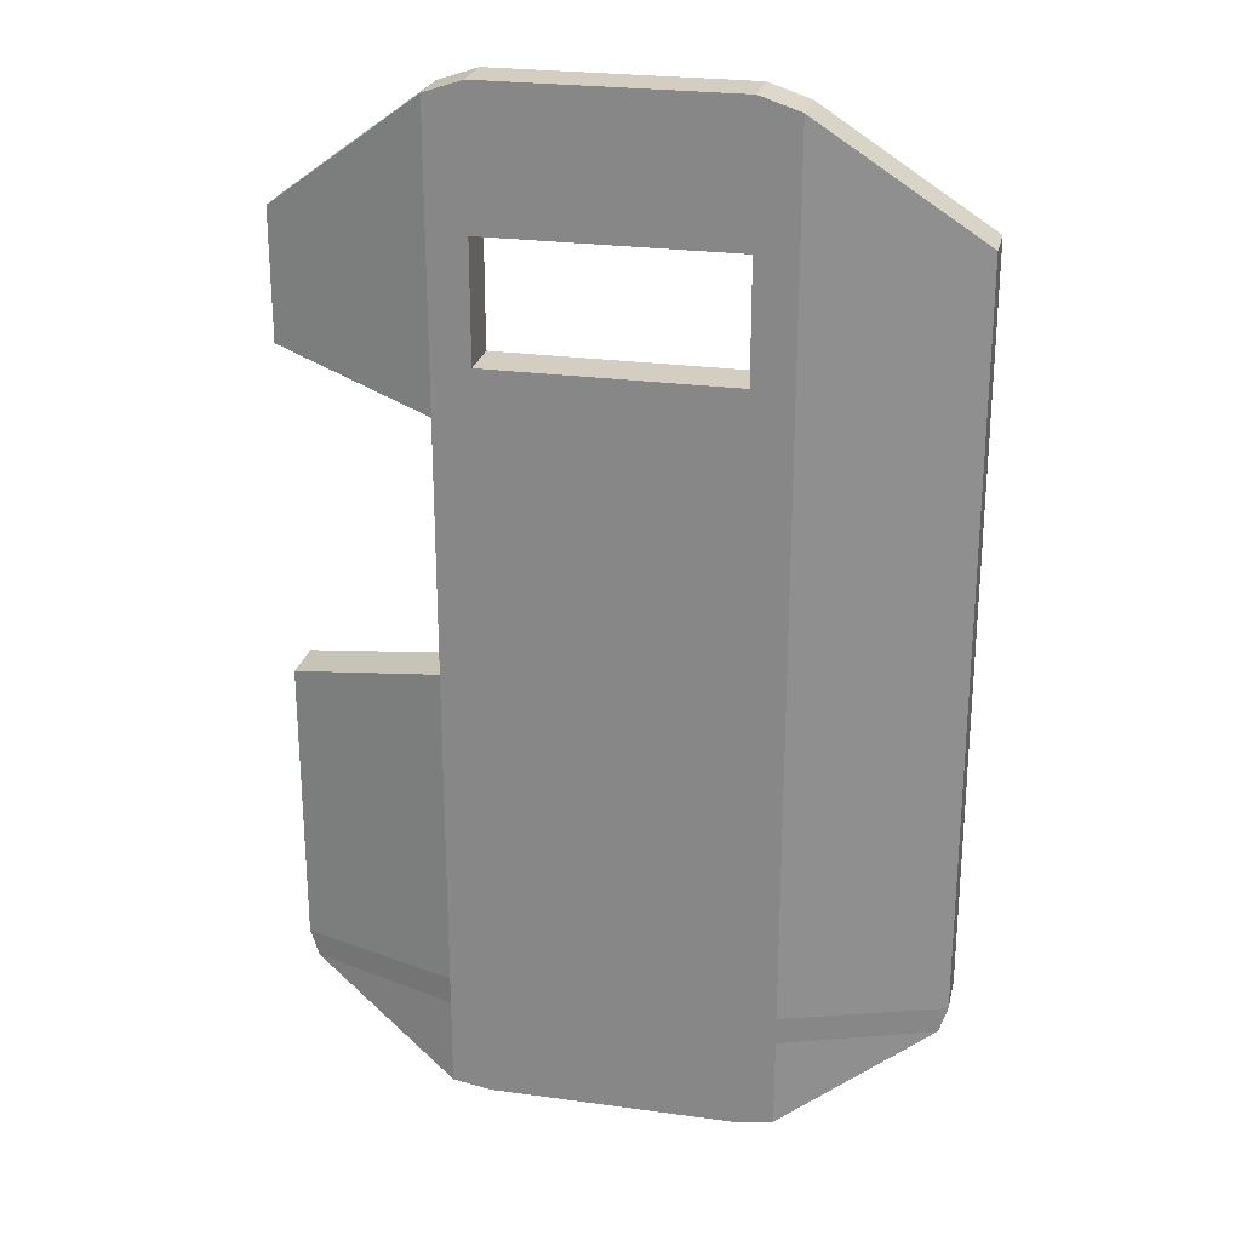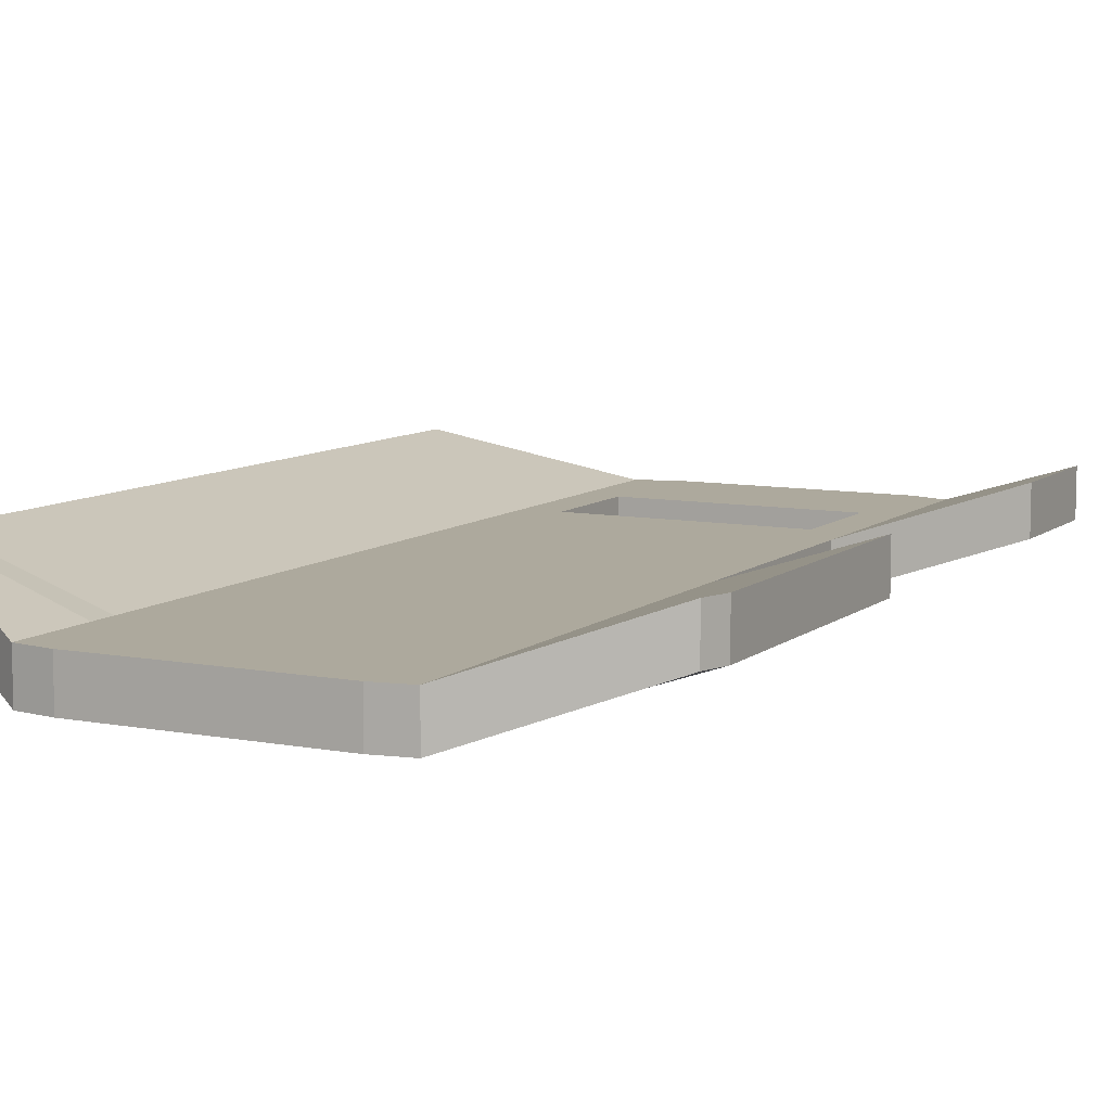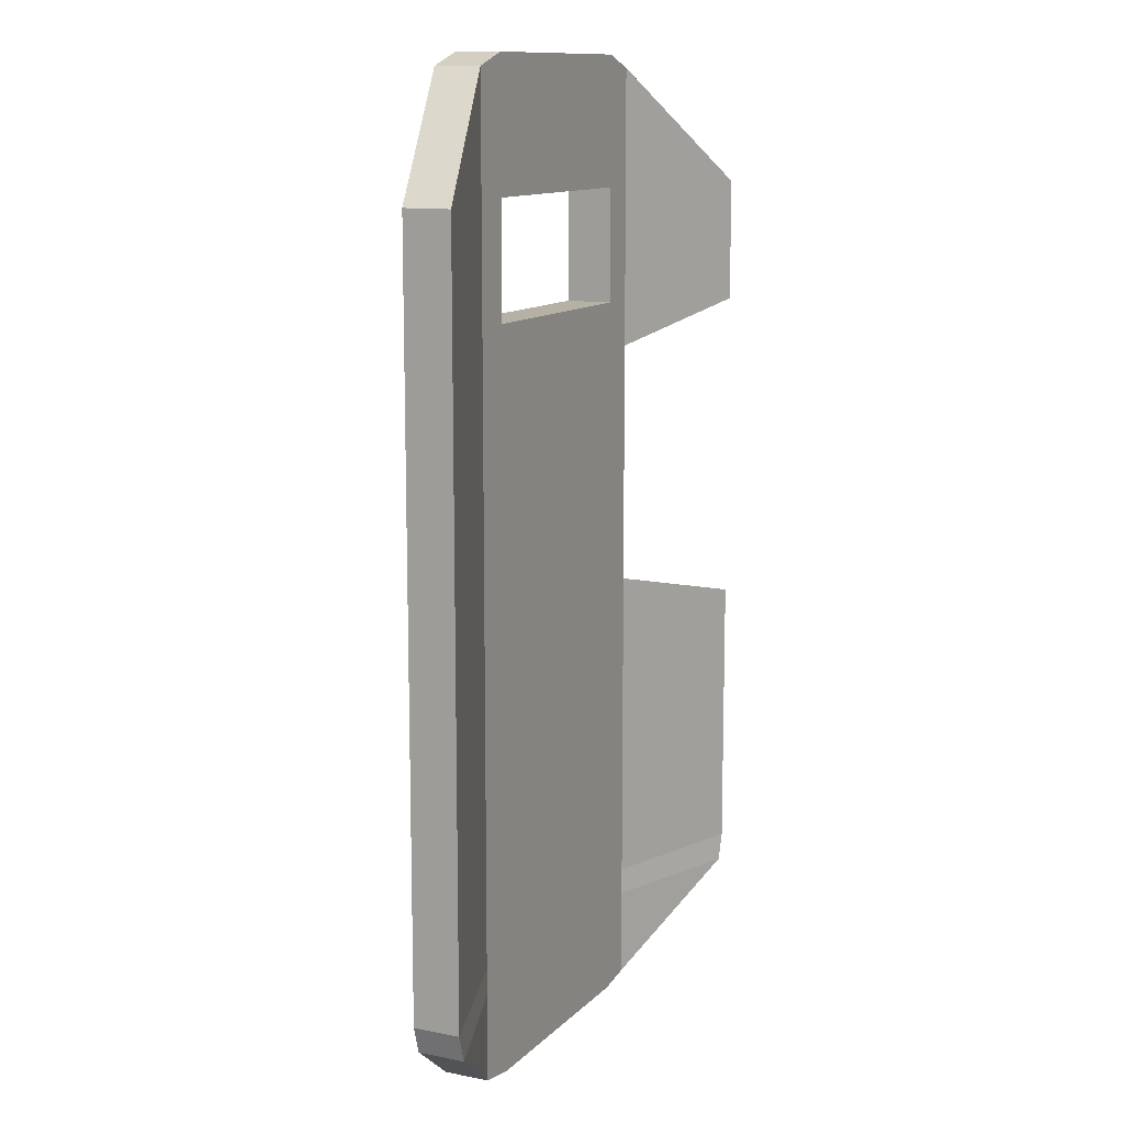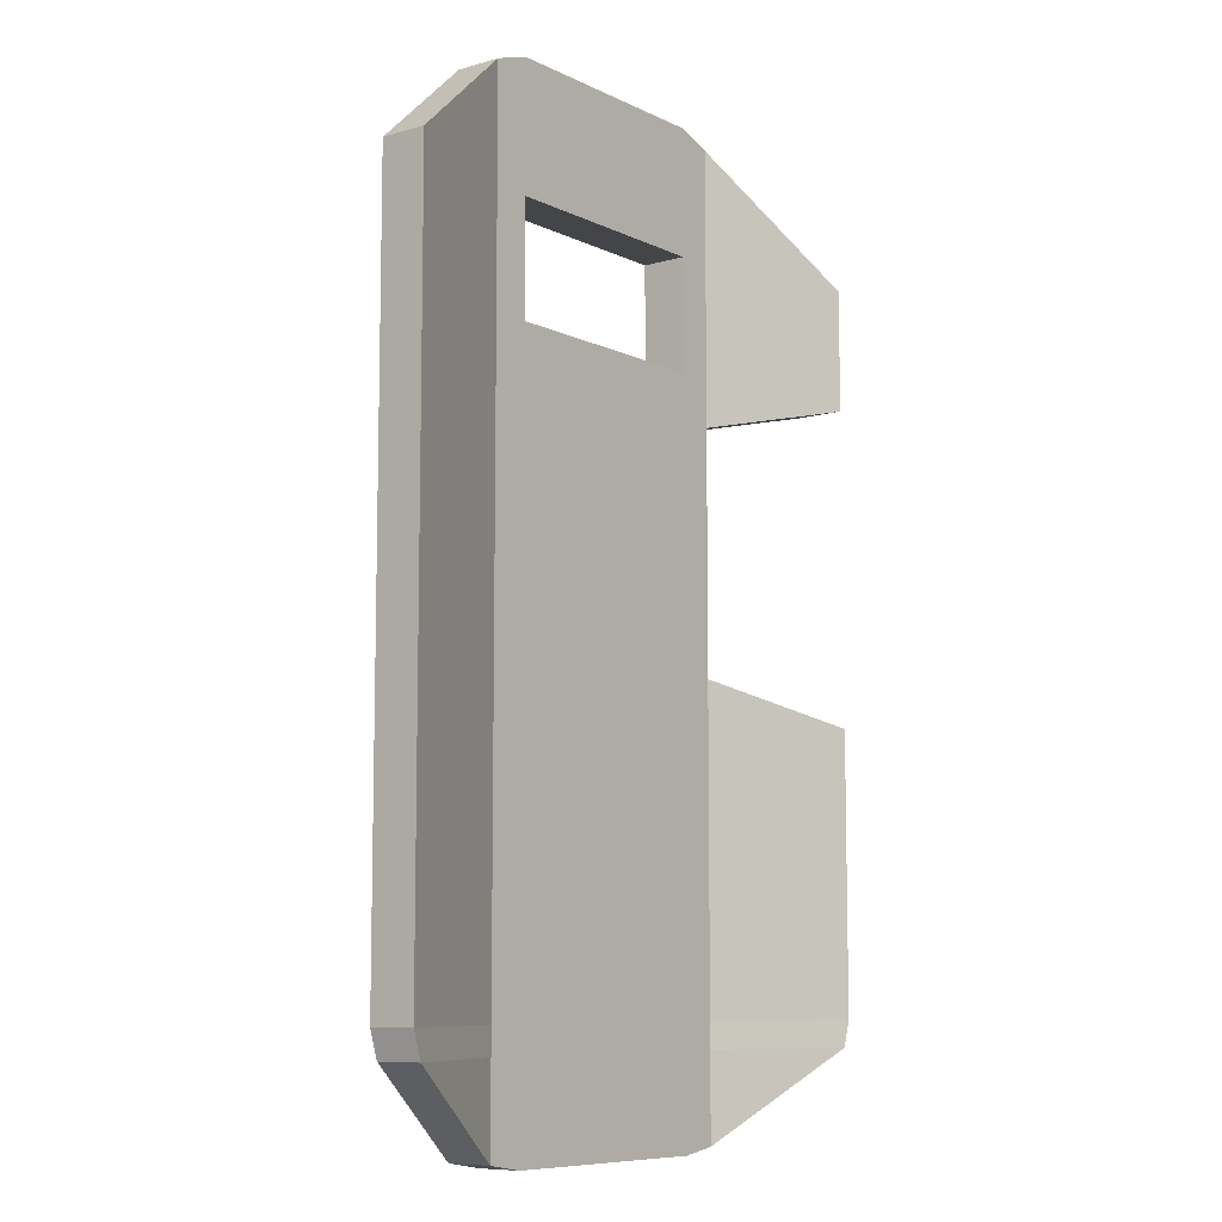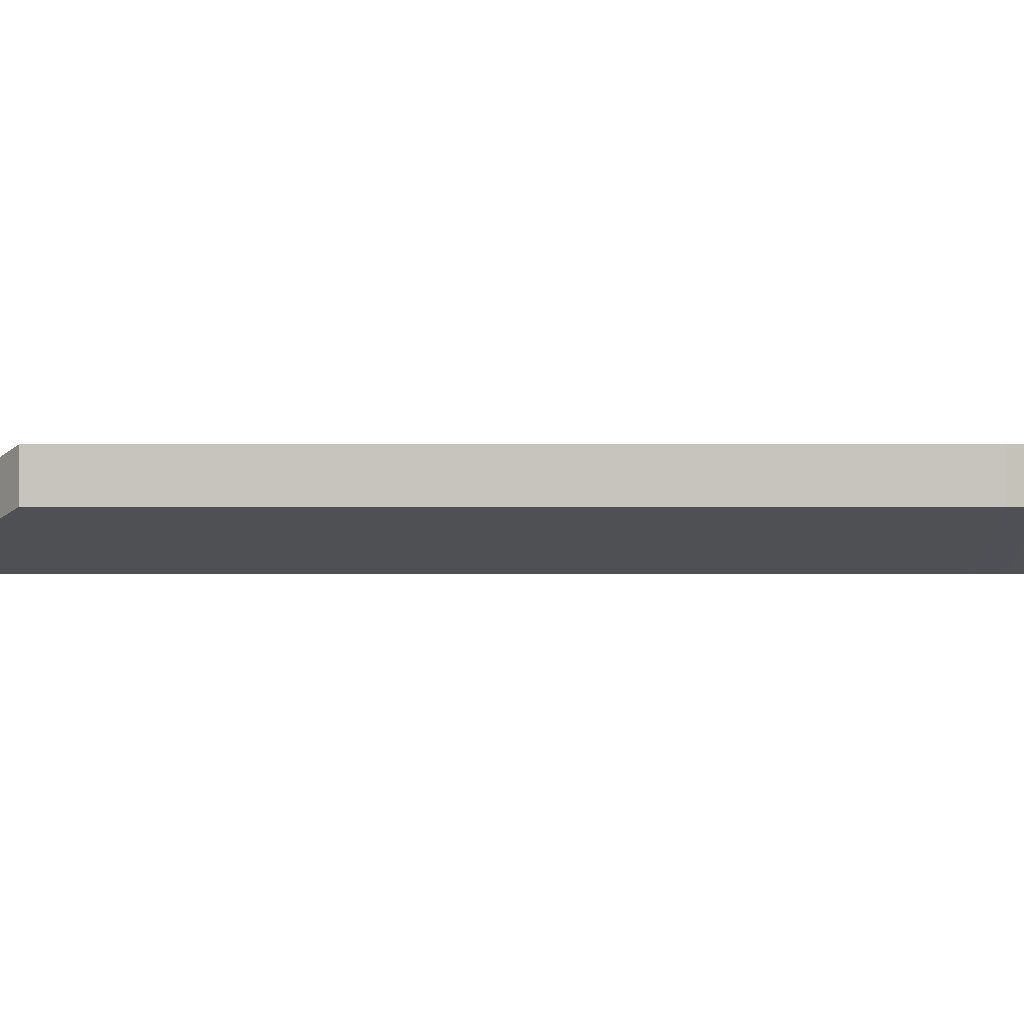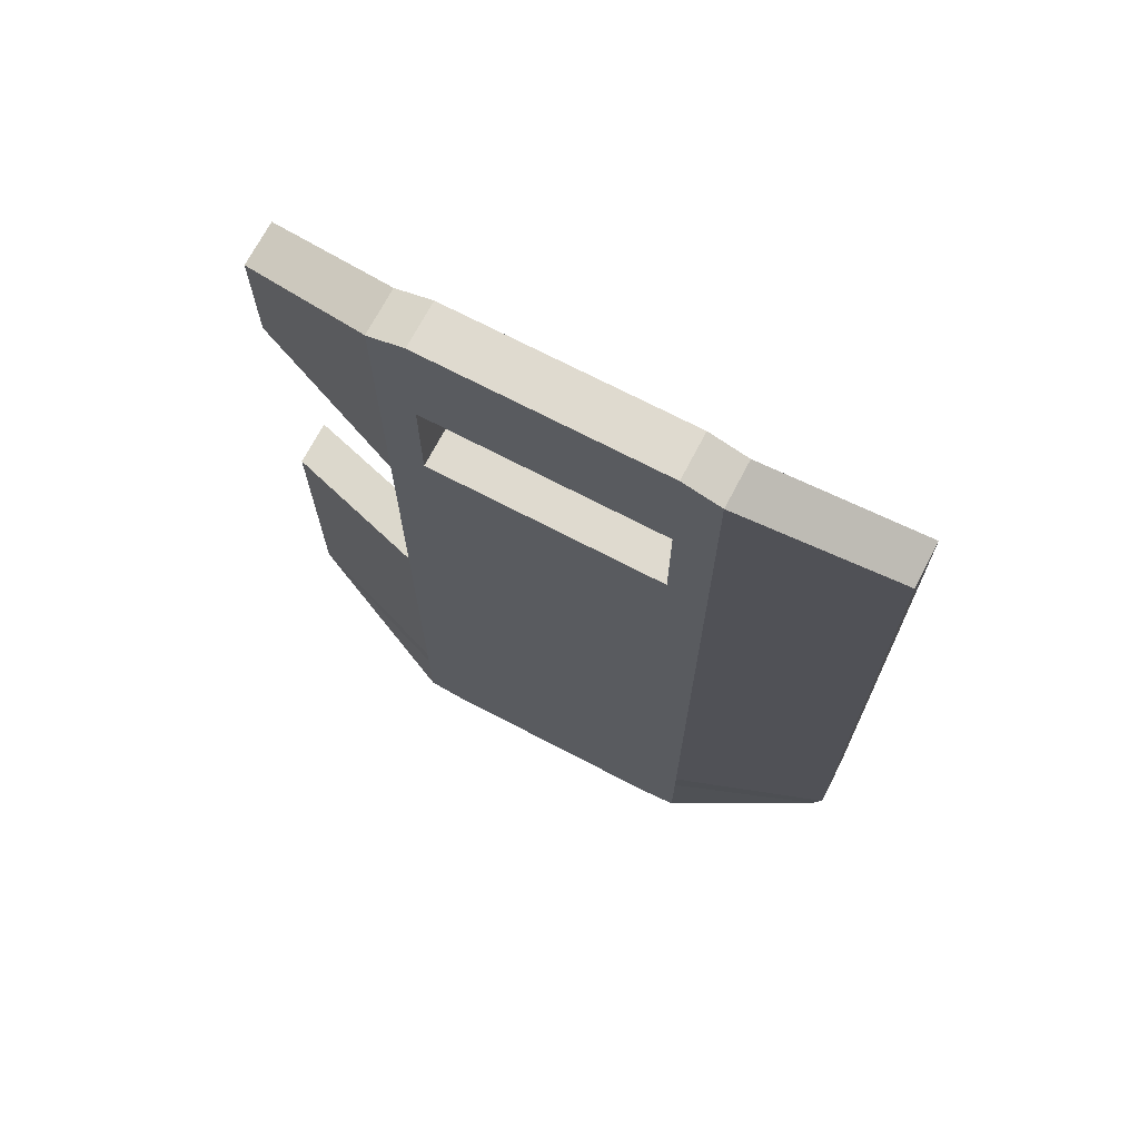
<metadata>
{"format":"obj","ext":"obj","renderer":"f3d","projection":"perspective","resolution":1024,"background":"white","views":[{"elev":25.0,"azim":12.6,"up":"+Z"},{"elev":8.8,"azim":-152.8,"up":"+Y"},{"elev":11.8,"azim":115.8,"up":"+Z"},{"elev":-8.6,"azim":127.9,"up":"+Z"},{"elev":-0.1,"azim":90.9,"up":"+Y"},{"elev":70.8,"azim":27.6,"up":"+Z"}]}
</metadata>
<code>
g ShieldSoldier_Shield
v 0.3267 -0.1018 -0.9179
v 0.3267 -0.1018 -0.7359
v 0.6252 0.006532 -0.7359
v 0.3267 -0.006533 -0.9179
v 0.6252 0.1018 -0.7359
v 0.3267 -0.006533 -0.7359
v -0.3185 -0.1018 -0.7359
v -0.3185 -0.1018 -0.9179
v -0.6252 0.006532 -0.7359
v -0.6252 0.1018 -0.7359
v -0.3185 -0.006533 -0.9179
v -0.3185 -0.006533 -0.7359
v -0.2419 -0.006533 -0.9307
v -0.3185 -0.006533 -0.9179
v -0.3185 -0.1018 -0.9179
v -0.2419 -0.1018 -0.9307
v -0.2419 -0.1018 1.085
v -0.3185 -0.1018 1.059
v -0.3185 -0.006533 1.059
v -0.2419 -0.006533 1.085
v 0.3267 -0.1018 -0.9179
v 0.6252 0.006532 -0.7359
v 0.6252 0.1018 -0.7359
v 0.3267 -0.006533 -0.9179
v 0.6252 0.006532 -0.7359
v 0.3267 -0.1018 -0.7359
v 0.3267 -0.1018 -0.6805
v 0.6428 0.006532 -0.6805
v 0.6252 0.1018 -0.7359
v 0.6252 0.006532 -0.7359
v 0.6428 0.006532 -0.6805
v 0.6428 0.1018 -0.6805
v 0.3267 -0.006533 -0.7359
v 0.6252 0.1018 -0.7359
v 0.6428 0.1018 -0.6805
v 0.3267 -0.006533 -0.6805
v -0.6252 0.006532 -0.7359
v -0.6252 0.1018 -0.7359
v -0.6428 0.1018 -0.6805
v -0.6428 0.006532 -0.6805
v 0.6428 0.006532 -0.6805
v 0.3267 -0.1018 -0.6805
v 0.3267 -0.1018 -0.01935
v 0.6428 0.006532 -0.01935
v 0.6428 0.006532 0.5829
v 0.3267 -0.1018 0.5825
v 0.6428 0.006532 0.8186
v 0.3267 -0.1018 0.8186
v 0.3267 -0.1018 1.059
v 0.6428 0.1018 -0.6805
v 0.6428 0.006532 -0.6805
v 0.6428 0.006532 -0.01935
v 0.6428 0.1018 -0.01935
v 0.6428 0.1018 0.5829
v 0.6428 0.006532 0.5829
v 0.6428 0.1018 0.8186
v 0.6428 0.006532 0.8186
v 0.3267 -0.006533 -0.01935
v 0.3267 -0.006533 -0.6805
v 0.6428 0.1018 -0.6805
v 0.6428 0.1018 -0.01935
v 0.3267 -0.006533 0.5825
v 0.6428 0.1018 0.5829
v 0.3267 -0.006533 0.8186
v 0.6428 0.1018 0.8186
v 0.3267 -0.006533 1.059
v 0.6428 0.006532 0.8186
v 0.3267 -0.1018 1.059
v 0.3267 -0.006533 1.059
v 0.6428 0.1018 0.8186
v -0.6428 0.1018 0.8186
v -0.3185 -0.006533 1.059
v -0.3185 -0.1018 1.059
v -0.6428 0.006532 0.8186
v -0.3185 -0.1018 1.059
v -0.3185 -0.1018 0.8186
v -0.6428 0.006532 0.8186
v -0.6428 0.006532 0.5626
v -0.3185 -0.1018 0.4845
v -0.6428 0.006532 -0.0981
v -0.3185 -0.1018 -0.01935
v -0.3185 -0.1018 -0.6805
v -0.6428 0.006532 -0.6805
v -0.3185 -0.006533 -0.7359
v -0.3185 -0.006533 -0.6805
v -0.6428 0.1018 -0.6805
v -0.6252 0.1018 -0.7359
v -0.3185 -0.006533 0.8186
v -0.3185 -0.006533 1.059
v -0.6428 0.1018 0.8186
v -0.6428 0.1018 0.5626
v -0.3185 -0.006533 0.4845
v -0.3185 -0.1018 0.4845
v -0.3185 -0.1018 -0.01935
v -0.3185 -0.006533 -0.01935
v -0.3185 -0.006533 0.4845
v -0.6428 0.006532 0.5626
v -0.3185 -0.1018 0.4845
v -0.3185 -0.006533 0.4845
v -0.6428 0.1018 0.5626
v -0.3185 -0.1018 -0.01935
v -0.6428 0.006532 -0.0981
v -0.6428 0.1018 -0.0981
v -0.3185 -0.006533 -0.01935
v -0.6252 0.006532 -0.7359
v -0.3185 -0.1018 -0.9179
v -0.3185 -0.006533 -0.9179
v -0.6252 0.1018 -0.7359
v 0.2474 -0.1018 1.085
v 0.3267 -0.1018 1.059
v 0.3267 -0.1018 0.8186
v 0.2474 -0.1018 0.8186
v 0.3267 -0.1018 0.5825
v -0.2419 -0.1018 0.8186
v -0.2419 -0.1018 1.085
v -0.3185 -0.1018 1.059
v -0.3185 -0.1018 0.8186
v -0.2419 -0.1018 0.5822
v -0.3185 -0.1018 0.4845
v 0.2474 -0.1018 0.5824
v -0.2419 -0.1018 -0.01935
v -0.3185 -0.1018 -0.01935
v 0.2474 -0.1018 -0.01935
v 0.3267 -0.1018 -0.01935
v -0.2419 -0.1018 -0.6805
v -0.3185 -0.1018 -0.6805
v -0.3185 -0.1018 -0.7359
v 0.2474 -0.1018 -0.6805
v 0.3267 -0.1018 -0.6805
v -0.2419 -0.1018 -0.7359
v 0.2474 -0.1018 -0.7359
v 0.3267 -0.1018 -0.7359
v 0.3267 -0.1018 -0.9179
v 0.2474 -0.1018 -0.9307
v -0.2419 -0.1018 -0.9307
v -0.3185 -0.1018 -0.9179
v 0.2474 -0.006533 -0.9307
v 0.3267 -0.006533 -0.9179
v 0.3267 -0.006533 -0.7359
v 0.2474 -0.006533 -0.7359
v -0.2419 -0.006533 -0.9307
v 0.3267 -0.006533 -0.6805
v -0.2419 -0.006533 -0.7359
v -0.3185 -0.006533 -0.9179
v -0.3185 -0.006533 -0.7359
v 0.2474 -0.006533 -0.6805
v -0.2419 -0.006533 -0.6805
v -0.3185 -0.006533 -0.6805
v -0.3185 -0.006533 -0.01935
v 0.2474 -0.006533 -0.01935
v 0.3267 -0.006533 -0.01935
v -0.2419 -0.006533 -0.01935
v -0.2419 -0.006533 0.5822
v -0.3185 -0.006533 0.4845
v -0.3185 -0.006533 0.8186
v 0.2474 -0.006533 0.5824
v 0.3267 -0.006533 0.5825
v 0.2474 -0.006533 0.8186
v 0.3267 -0.006533 0.8186
v 0.3267 -0.006533 1.059
v 0.2474 -0.006533 1.085
v -0.2419 -0.006533 0.8186
v -0.2419 -0.006533 1.085
v -0.3185 -0.006533 1.059
v 0.2474 -0.006533 -0.9307
v -0.2419 -0.006533 -0.9307
v -0.2419 -0.1018 -0.9307
v 0.2474 -0.1018 -0.9307
v 0.2474 -0.1018 1.085
v -0.2419 -0.1018 1.085
v -0.2419 -0.006533 1.085
v 0.2474 -0.006533 1.085
v 0.3267 -0.006533 -0.9179
v 0.2474 -0.006533 -0.9307
v 0.2474 -0.1018 -0.9307
v 0.3267 -0.1018 -0.9179
v 0.3267 -0.1018 1.059
v 0.2474 -0.1018 1.085
v 0.2474 -0.006533 1.085
v 0.3267 -0.006533 1.059
v -0.6428 0.006532 0.8186
v -0.6428 0.006532 0.5626
v -0.6428 0.1018 0.5626
v -0.6428 0.1018 0.8186
v 0.2474 -0.006533 0.8186
v -0.2419 -0.006533 0.8186
v -0.2419 -0.1018 0.8186
v 0.2474 -0.1018 0.8186
v 0.2474 -0.006533 0.5824
v 0.2474 -0.006533 0.8186
v 0.2474 -0.1018 0.8186
v 0.2474 -0.1018 0.5824
v -0.2419 -0.006533 0.5822
v 0.2474 -0.006533 0.5824
v 0.2474 -0.1018 0.5824
v -0.2419 -0.1018 0.5822
v -0.2419 -0.006533 0.8186
v -0.2419 -0.006533 0.5822
v -0.2419 -0.1018 0.5822
v -0.2419 -0.1018 0.8186
v -0.6428 0.006532 -0.0981
v -0.6428 0.006532 -0.6805
v -0.6428 0.1018 -0.6805
v -0.6428 0.1018 -0.0981
v -0.6428 0.006532 -0.6805
v -0.3185 -0.1018 -0.6805
v -0.3185 -0.1018 -0.7359
v -0.6252 0.006532 -0.7359
v -0.6428 0.1018 -0.0981
v -0.6428 0.1018 -0.6805
v -0.3185 -0.006533 -0.6805
v -0.3185 -0.006533 -0.01935
g ShieldSoldier_Shield_0
f 3 2 1
f 6 5 4
f 9 8 7
f 12 11 10
f 15 14 13
f 16 15 13
f 19 18 17
f 20 19 17
f 23 22 21
f 24 23 21
f 27 26 25
f 28 27 25
f 31 30 29
f 32 31 29
f 35 34 33
f 36 35 33
f 39 38 37
f 40 39 37
f 43 42 41
f 44 43 41
f 43 44 45
f 46 43 45
f 46 45 47
f 48 46 47
f 47 49 48
f 52 51 50
f 53 52 50
f 52 53 54
f 55 52 54
f 55 54 56
f 57 55 56
f 60 59 58
f 61 60 58
f 61 58 62
f 63 61 62
f 63 62 64
f 65 63 64
f 64 66 65
f 69 68 67
f 70 69 67
f 73 72 71
f 74 73 71
f 77 76 75
f 77 78 76
f 78 79 76
f 82 81 80
f 83 82 80
f 86 85 84
f 87 86 84
f 90 89 88
f 90 88 91
f 88 92 91
f 95 94 93
f 96 95 93
f 99 98 97
f 100 99 97
f 103 102 101
f 104 103 101
f 107 106 105
f 108 107 105
f 111 110 109
f 112 111 109
f 113 111 112
f 112 109 114
f 109 115 114
f 114 115 116
f 117 114 116
f 118 114 117
f 119 118 117
f 120 113 112
f 121 118 119
f 120 118 121
f 122 121 119
f 113 120 123
f 123 120 121
f 124 113 123
f 125 121 122
f 123 121 125
f 126 125 122
f 125 126 127
f 124 123 128
f 128 123 125
f 129 124 128
f 130 125 127
f 128 125 130
f 129 128 131
f 131 128 130
f 132 129 131
f 133 132 131
f 134 133 131
f 134 131 130
f 135 134 130
f 135 130 127
f 136 135 127
f 139 138 137
f 140 139 137
f 140 137 141
f 142 139 140
f 143 140 141
f 143 141 144
f 145 143 144
f 146 142 140
f 146 140 143
f 147 143 145
f 147 146 143
f 148 147 145
f 147 148 149
f 142 146 150
f 151 142 150
f 146 147 152
f 152 147 149
f 150 146 152
f 153 152 149
f 150 152 153
f 154 153 149
f 153 154 155
f 151 150 156
f 156 150 153
f 157 151 156
f 157 156 158
f 159 157 158
f 160 159 158
f 161 160 158
f 161 158 162
f 162 153 155
f 163 161 162
f 163 162 155
f 164 163 155
f 167 166 165
f 168 167 165
f 171 170 169
f 172 171 169
f 175 174 173
f 176 175 173
f 179 178 177
f 180 179 177
f 183 182 181
f 184 183 181
f 187 186 185
f 188 187 185
f 191 190 189
f 192 191 189
f 195 194 193
f 196 195 193
f 199 198 197
f 200 199 197
f 203 202 201
f 204 203 201
f 207 206 205
f 208 207 205
f 211 210 209
f 212 211 209

</code>
